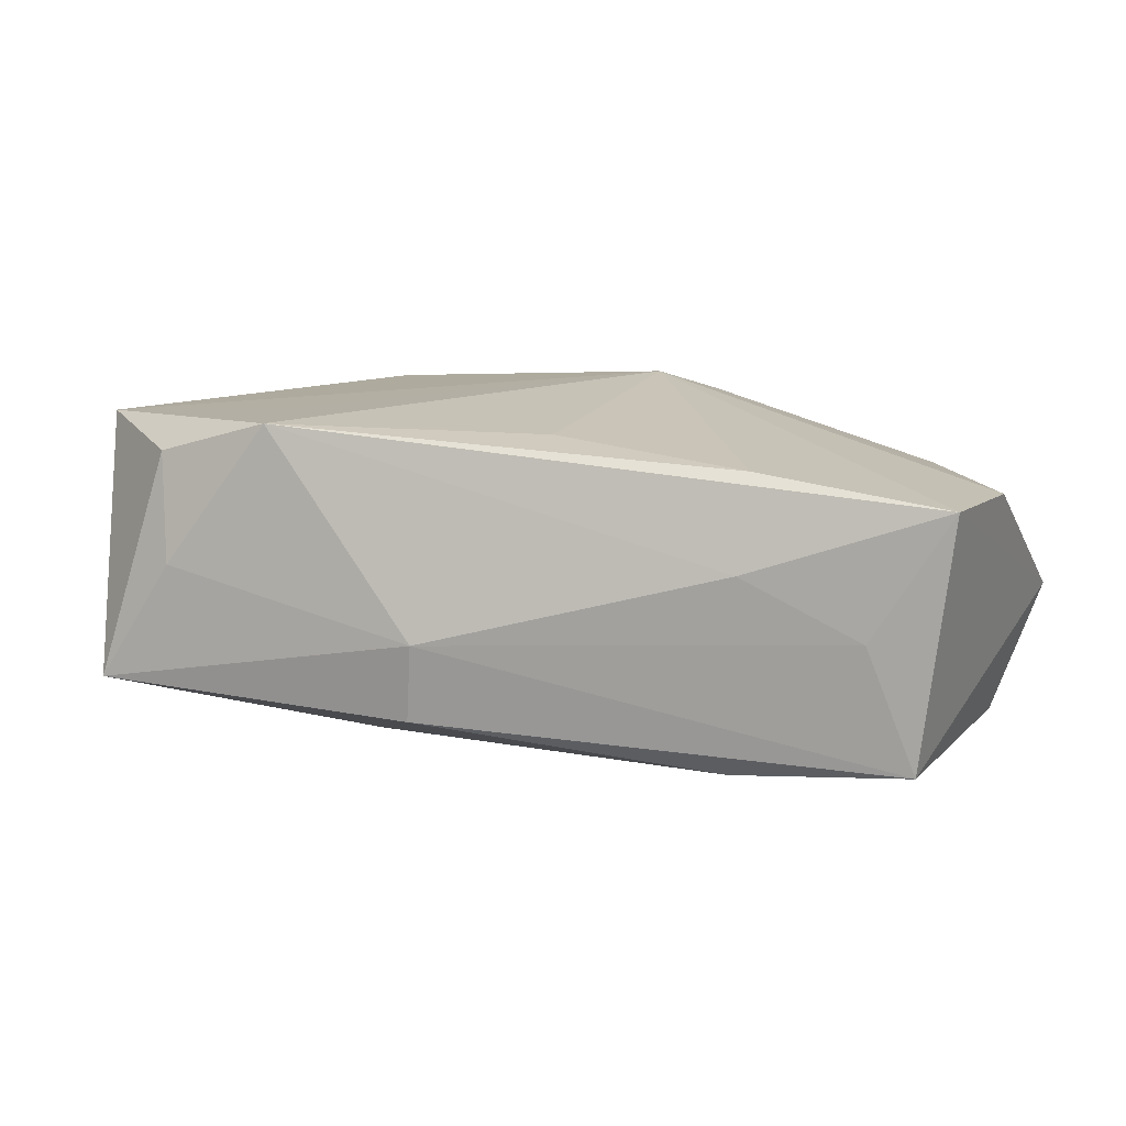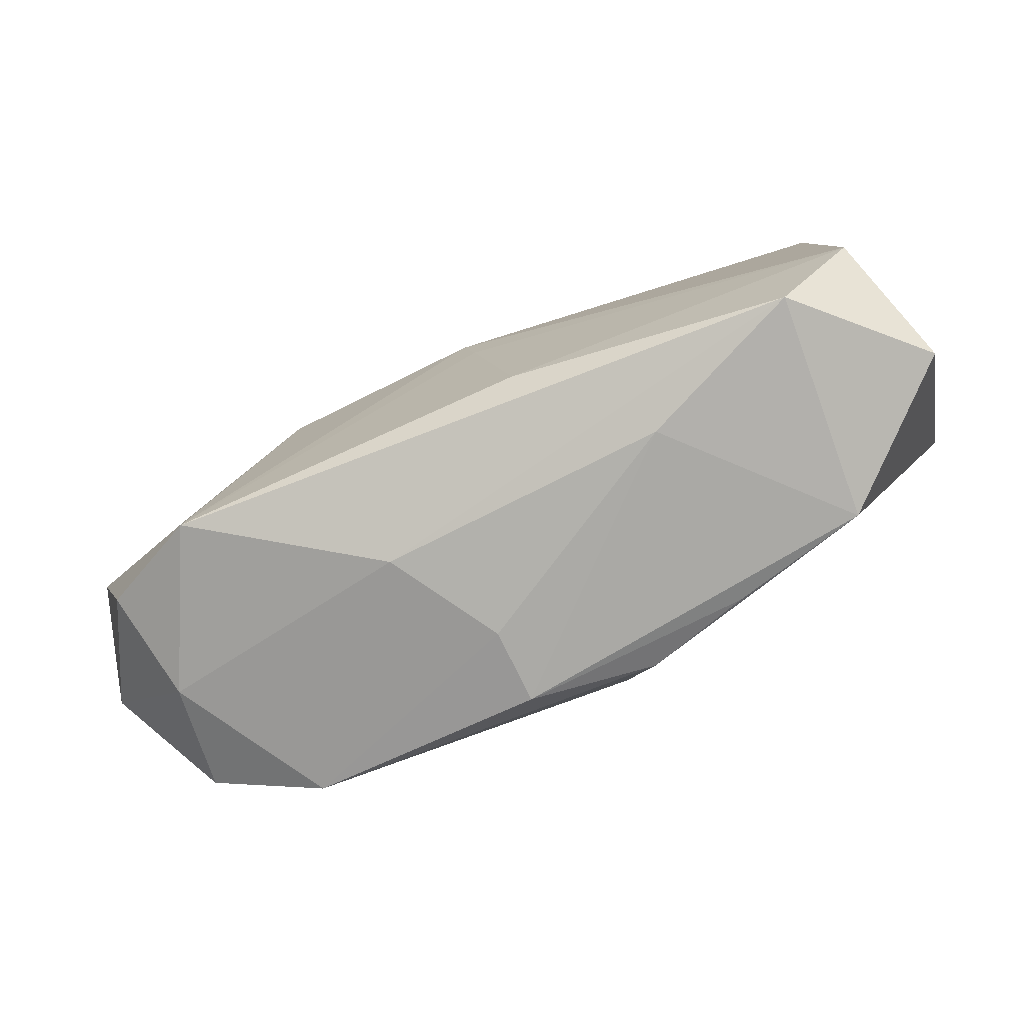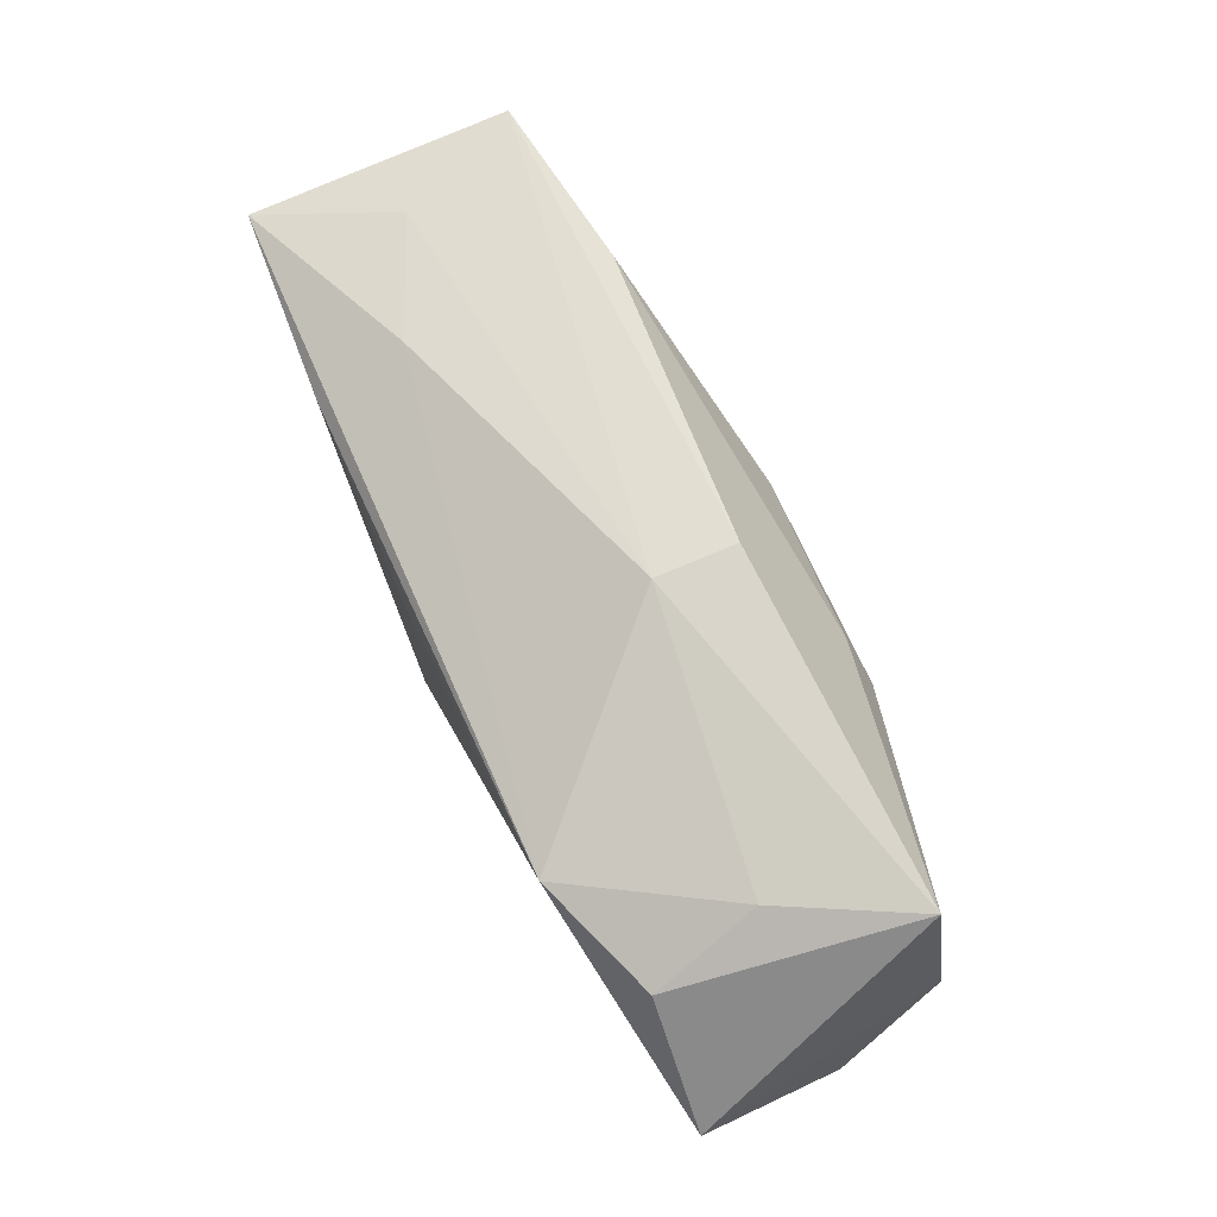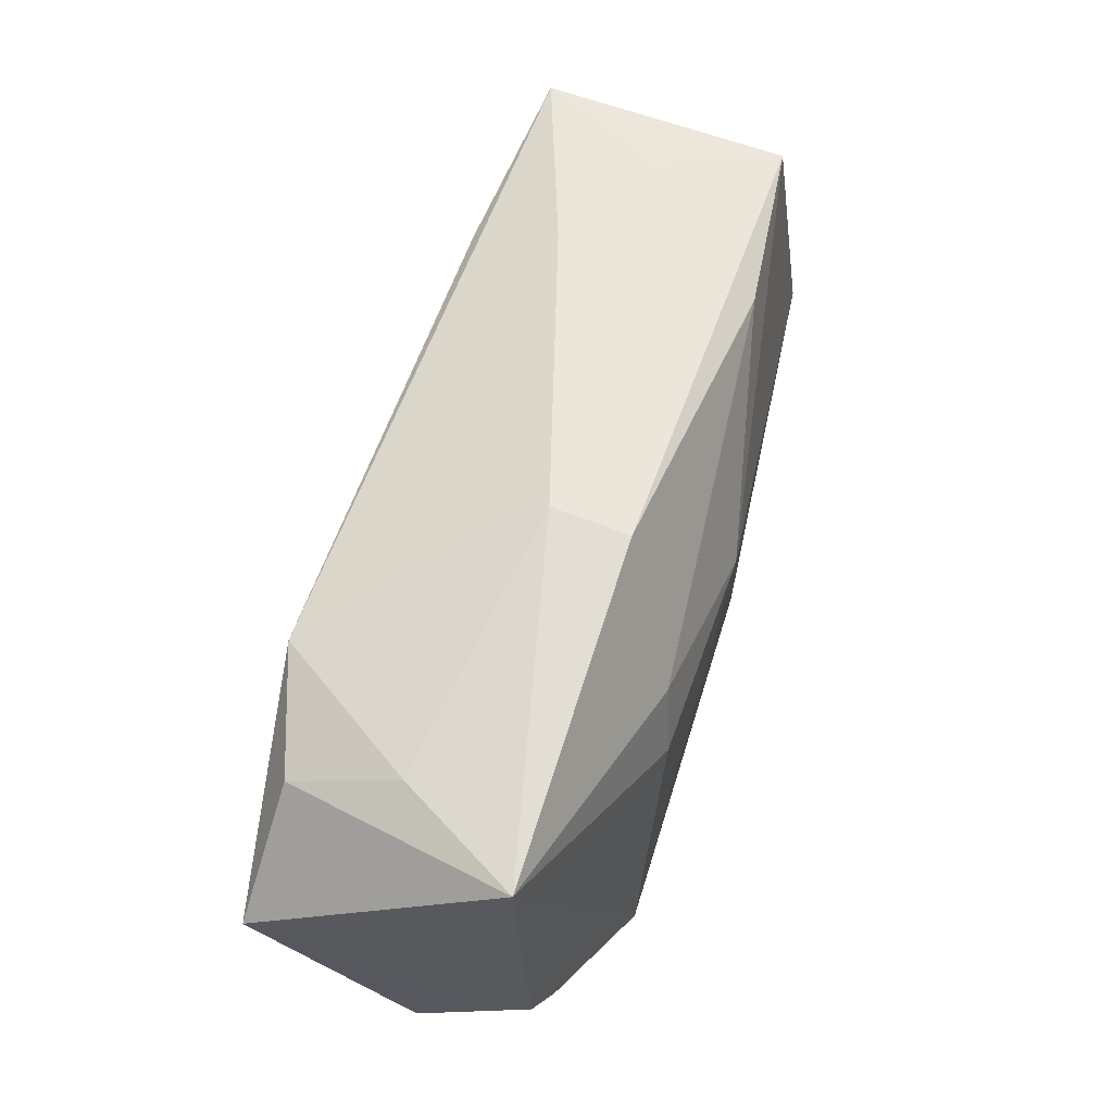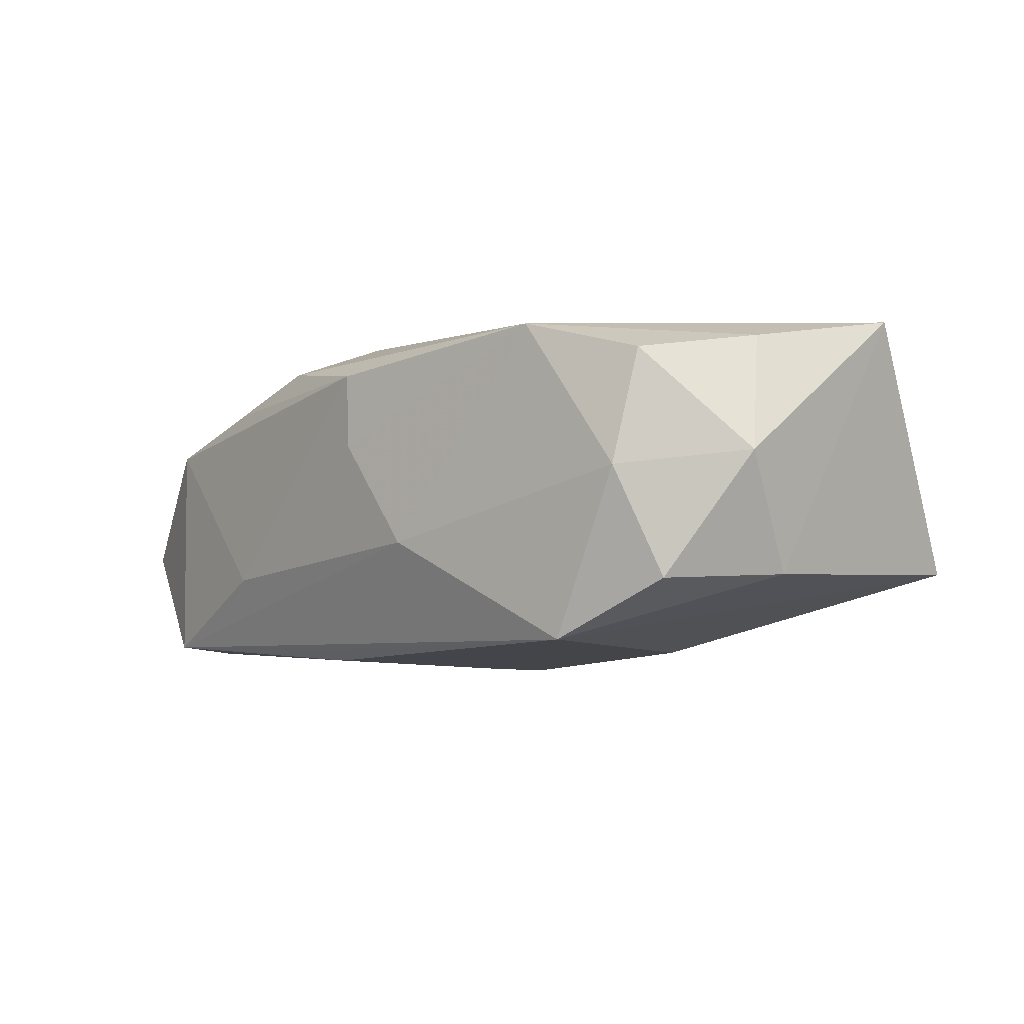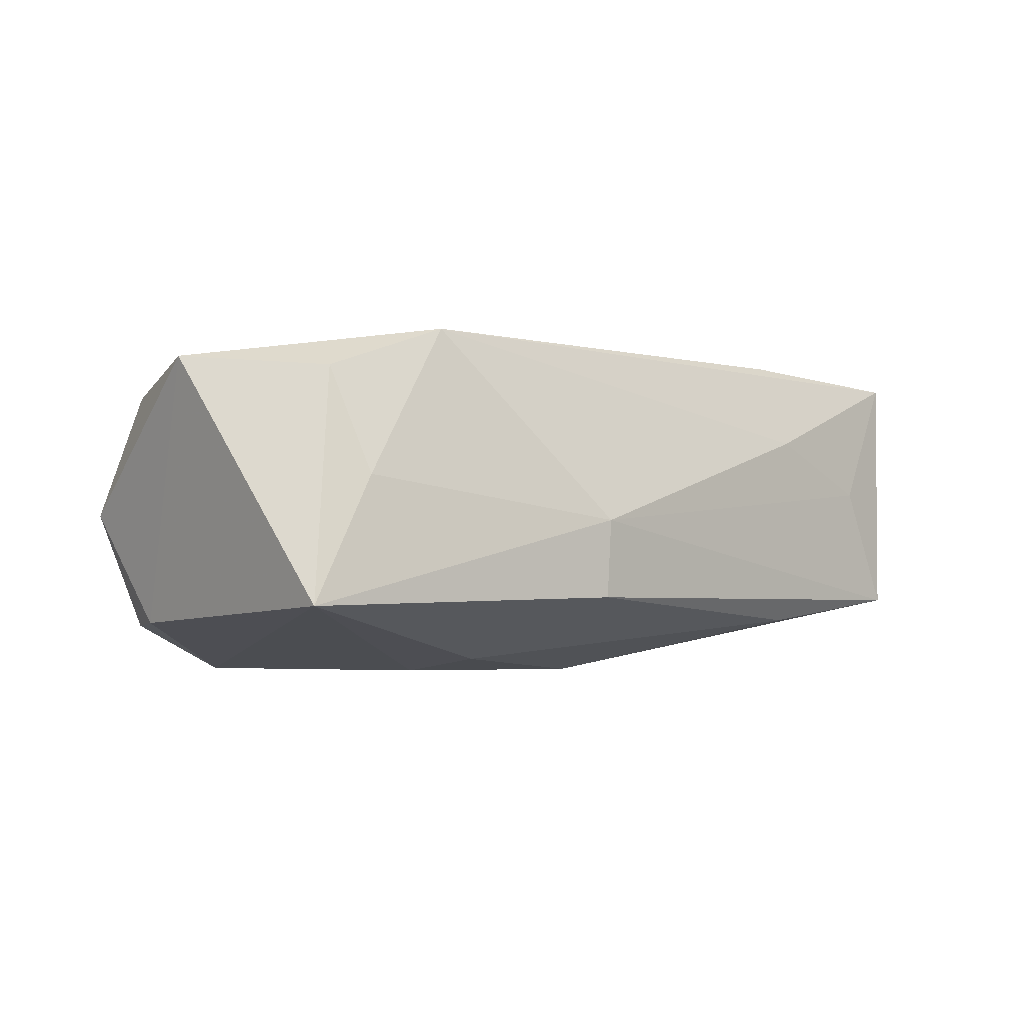
<metadata>
{"format":"obj","ext":"obj","renderer":"f3d","projection":"perspective","resolution":1024,"background":"white","views":[{"elev":18.4,"azim":-158.5,"up":"+Z"},{"elev":-73.3,"azim":-155.0,"up":"+Y"},{"elev":74.3,"azim":63.7,"up":"+Y"},{"elev":67.3,"azim":107.9,"up":"+Y"},{"elev":-9.1,"azim":50.7,"up":"+Z"},{"elev":-0.8,"azim":144.4,"up":"+Z"}]}
</metadata>
<code>
v 0.002396 -0.02111 0.009679
v 0.03663 -0.00173 -0.009983
v -0.01641 -0.01639 -0.01369
v -0.007239 -0.01458 -0.01486
v -0.03031 -0.01839 -0.0123
v -0.03552 0.01494 -0.00895
v 0.03888 -0.007228 -0.0007225
v 0.03372 0.02167 -0.007901
v -0.03861 0.001372 0.01069
v -0.02112 0.01677 0.00643
v 0.004783 0.02167 -0.007752
v -0.002413 0.005613 -0.0151
v -0.003824 0.01115 0.01461
v -0.0373 0.01307 0.01233
v 0.02763 0.02013 0.002485
v 0.023 -0.01742 0.01098
v 0.02047 0.008057 0.01397
v 0.02955 0.01678 0.01139
v -0.021 0.01327 0.01386
v -0.01705 -0.01969 0.009484
v -0.03986 -0.01591 -0.00214
v 0.004394 0.02167 -0.001087
v 0.01524 0.006397 -0.01449
v -0.03696 -0.009091 -0.012
v -0.00817 -0.01941 0.01196
v 0.03303 -0.01164 -0.0107
v 0.03096 -0.01513 -0.001703
v -0.0287 -0.0196 0.006837
v -0.003611 0.001136 -0.0151
v 0.01922 0.01747 0.01487
v 0.03909 0.008836 0.01216
v -0.004719 -0.01268 0.01477
v -0.02071 0.01607 -0.01057
v 0.0364 -0.004045 0.009515
v 0.02383 -0.01481 -0.0151
v 0.03256 -0.0137 0.007788
v 0.008158 -0.01947 -0.005842
v -0.03118 0.01531 0.001625
v 0.00248 -0.0209 0.003253
v 0.01219 0.01157 -0.0133
v -0.01645 -0.02 -0.006873
f 16 31 32
f 22 6 38
f 38 6 14
f 32 31 17
f 19 14 32
f 32 13 19
f 16 39 37
f 37 5 35
f 31 16 34
f 34 7 31
f 27 37 35
f 16 37 27
f 11 6 22
f 22 8 11
f 23 35 12
f 23 8 35
f 35 8 2
f 31 7 2
f 2 8 31
f 15 8 22
f 22 38 10
f 10 38 14
f 24 6 12
f 24 4 5
f 41 37 39
f 5 37 41
f 41 28 5
f 26 27 35
f 7 27 26
f 35 2 26
f 26 2 7
f 16 27 36
f 36 27 7
f 36 34 16
f 7 34 36
f 12 6 33
f 6 11 33
f 30 19 13
f 30 17 31
f 30 15 22
f 14 19 30
f 30 10 14
f 22 10 30
f 30 13 32
f 32 17 30
f 12 35 29
f 35 4 29
f 29 24 12
f 4 24 29
f 35 5 3
f 3 4 35
f 5 4 3
f 32 14 9
f 21 24 5
f 5 28 21
f 28 9 21
f 6 24 21
f 14 6 21
f 21 9 14
f 40 11 8
f 40 33 11
f 8 23 40
f 12 33 40
f 40 23 12
f 18 30 31
f 15 30 18
f 31 8 18
f 8 15 18
f 25 16 32
f 28 20 25
f 32 9 25
f 25 9 28
f 1 20 28
f 1 41 39
f 28 41 1
f 1 25 20
f 1 39 16
f 16 25 1

</code>
